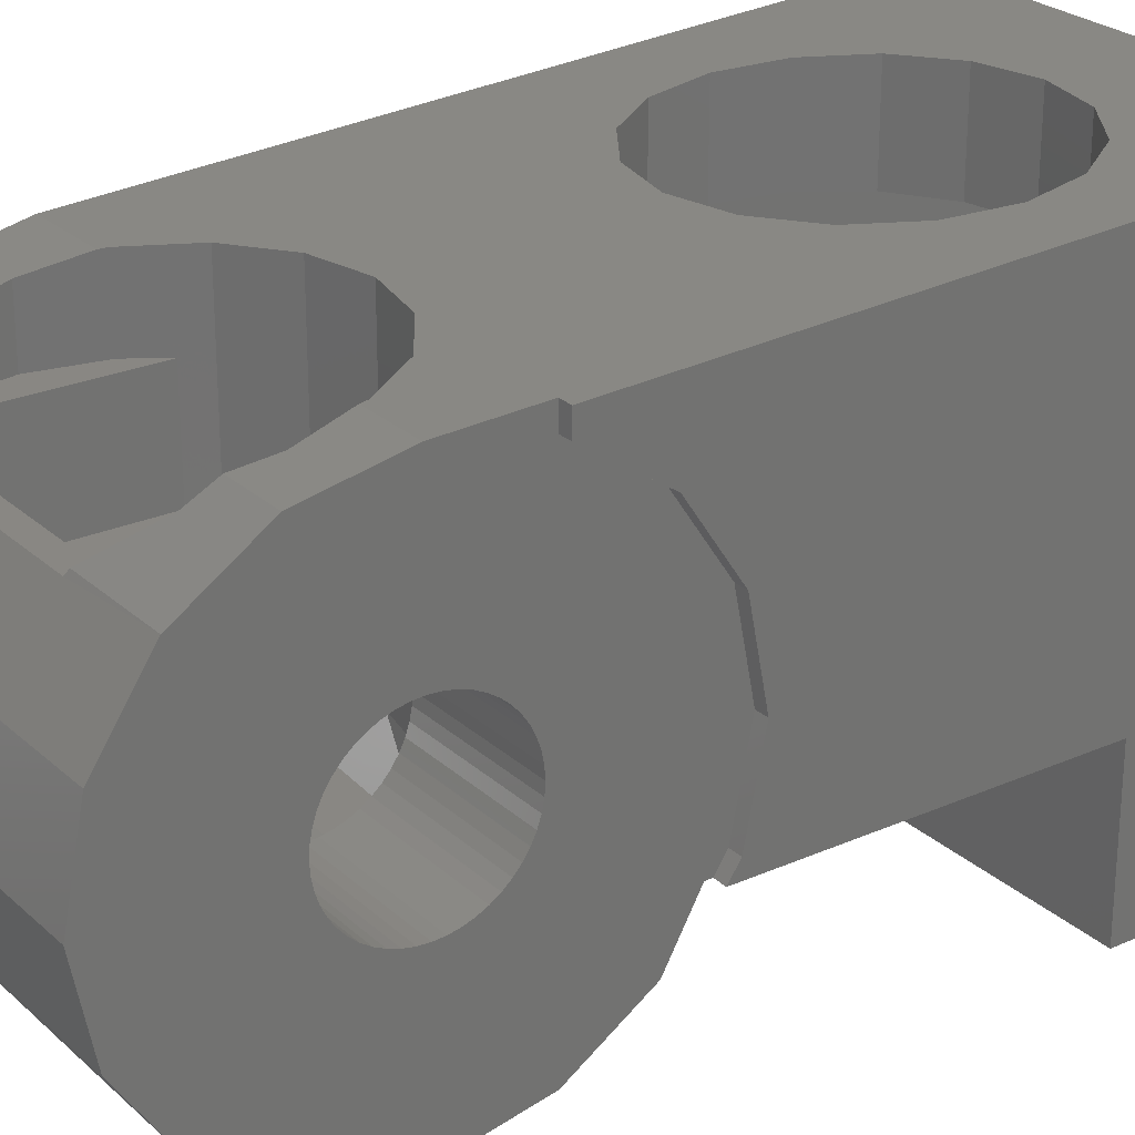
<metadata>
{"format":"stl","ext":"stl","renderer":"f3d","projection":"perspective","resolution":1024,"background":"white","views":[{"elev":25.4,"azim":54.6,"up":"+Z"}]}
</metadata>
<code>
# stl→obj: 433 verts, 834 faces
v -0.8 1.19 0.1566
v -0.8 1.2 0
v -2.9 1.2 0
v -2.9 1.19 0.1566
v -0.8 1.159 0.3106
v -2.9 1.159 0.3106
v -0.8 1.109 0.4592
v -2.9 1.109 0.4592
v -0.8 1.039 0.6
v -2.9 1.039 0.6
v -0.8 0.9521 0.7306
v -2.9 0.9521 0.7306
v -0.8 0.8485 0.8485
v -2.9 0.8485 0.8485
v -0.8 0.7306 0.9521
v -2.9 0.7306 0.9521
v -0.8 0.6 1.039
v -2.9 0.6 1.039
v -0.8 0.4592 1.109
v -2.9 0.4592 1.109
v -0.8 0.3106 1.159
v -2.9 0.3106 1.159
v -0.8 0.1566 1.19
v -2.9 0.1566 1.19
v -0.8 0 1.2
v -2.9 0 1.2
v -0.8 -0.1566 1.19
v -2.9 -0.1566 1.19
v -0.8 -0.3106 1.159
v -2.9 -0.3106 1.159
v -0.8 -0.4592 1.109
v -2.9 -0.4592 1.109
v -0.8 -0.6 1.039
v -2.9 -0.6 1.039
v -0.8 -0.7306 0.9521
v -2.9 -0.7306 0.9521
v -0.8 -0.8485 0.8485
v -2.9 -0.8485 0.8485
v -0.8 -0.9521 0.7306
v -2.9 -0.9521 0.7306
v -0.8 -1.039 0.6
v -2.9 -1.039 0.6
v -0.8 -1.109 0.4592
v -2.9 -1.109 0.4592
v -0.8 -1.159 0.3106
v -2.9 -1.159 0.3106
v -0.8 -1.19 0.1566
v -2.9 -1.19 0.1566
v -0.8 -1.2 0
v -2.9 -1.2 0
v -0.8 -1.19 -0.1566
v -2.9 -1.19 -0.1566
v -0.8 -1.159 -0.3106
v -2.9 -1.159 -0.3106
v -0.8 -1.109 -0.4592
v -2.9 -1.109 -0.4592
v -0.8 -1.039 -0.6
v -2.9 -1.039 -0.6
v -0.8 -0.9521 -0.7306
v -2.9 -0.9521 -0.7306
v -0.8 -0.8485 -0.8485
v -2.9 -0.8485 -0.8485
v -0.8 -0.7306 -0.9521
v -2.9 -0.7306 -0.9521
v -0.8 -0.6 -1.039
v -2.9 -0.6 -1.039
v -0.8 -0.4592 -1.109
v -2.9 -0.4592 -1.109
v -0.8 -0.3106 -1.159
v -2.9 -0.3106 -1.159
v -0.8 -0.1566 -1.19
v -2.9 -0.1566 -1.19
v -0.8 0 -1.2
v -2.9 0 -1.2
v -0.8 0.1566 -1.19
v -2.9 0.1566 -1.19
v -0.8 0.3106 -1.159
v -2.9 0.3106 -1.159
v -0.8 0.4592 -1.109
v -2.9 0.4592 -1.109
v -0.8 0.6 -1.039
v -2.9 0.6 -1.039
v -0.8 0.7306 -0.9521
v -2.9 0.7306 -0.9521
v -0.8 0.8485 -0.8485
v -2.9 0.8485 -0.8485
v -0.8 0.9521 -0.7306
v -2.9 0.9521 -0.7306
v -0.8 1.039 -0.6
v -2.9 1.039 -0.6
v -0.8 1.109 -0.4592
v -2.9 1.109 -0.4592
v -0.8 1.159 -0.3106
v -2.9 1.159 -0.3106
v -0.8 1.19 -0.1566
v -2.9 1.19 -0.1566
v -0.8 1.2 1.2
v -0.8 -1.2 1.2
v -0.8 -1.2 -1.2
v -0.8 1.2 -1.2
v -2.9 1.2 1.2
v -2.9 -1.2 1.2
v -2.9 -1.2 -1.2
v -2.9 1.2 -1.2
v -4.313 9.579 2.4
v -6.4 9.6 2.4
v -4 9.6 2.4
v -4.621 9.518 2.4
v -4.918 9.417 2.4
v -5.2 9.278 2.4
v -5.461 9.104 2.4
v -5.697 8.897 2.4
v -5.904 8.661 2.4
v -6.078 8.4 2.4
v -6.217 8.118 2.4
v -6.318 7.821 2.4
v -6.379 7.513 2.4
v -6.4 7.2 2.4
v -6.379 6.887 2.4
v -6.4 4.8 2.4
v -6.318 6.579 2.4
v -6.217 6.282 2.4
v -6.078 6 2.4
v -5.904 5.739 2.4
v -5.697 5.503 2.4
v -5.461 5.296 2.4
v -5.2 5.122 2.4
v -4.918 4.983 2.4
v -4.621 4.882 2.4
v -4.313 4.821 2.4
v -4 4.8 2.4
v -3.687 4.821 2.4
v -1.6 4.8 2.4
v -3.379 4.882 2.4
v -3.082 4.983 2.4
v -2.8 5.122 2.4
v -2.539 5.296 2.4
v -2.303 5.503 2.4
v -2.096 5.739 2.4
v -1.922 6 2.4
v -1.783 6.282 2.4
v -1.682 6.579 2.4
v -1.621 6.887 2.4
v -1.6 7.2 2.4
v -1.621 7.513 2.4
v -1.6 9.6 2.4
v -1.682 7.821 2.4
v -1.783 8.118 2.4
v -1.922 8.4 2.4
v -2.096 8.661 2.4
v -2.303 8.897 2.4
v -2.539 9.104 2.4
v -2.8 9.278 2.4
v -3.082 9.417 2.4
v -3.379 9.518 2.4
v -3.687 9.579 2.4
v -1.6 2.2 2.4
v -6.4 2.2 -0.8
v -1.6 2.2 -0.8
v -6.4 2.2 2.4
v -6.4 9 -0.8
v -1.6 9 -0.8
v -0.6 1.34 3.234
v -0.8 1.34 3.56
v -0.8 1.34 3.234
v -0.6 1.34 3.56
v -6.4 11.2 -2.4
v -1.6 9 -2.4
v -1.6 11.2 -2.4
v -6.4 9 -2.4
v -1.783 -1.718 2.98
v -2.322 -2.524 2.4
v -2.289 -2.475 2.475
v -1.783 -1.718 2.4
v -2.303 0.8972 3.54
v -2.9 1.296 2.4
v -2.303 0.8972 2.4
v -3.082 1.417 3.563
v -4 1.6 -0.8
v -4 1.6 3.571
v -3.082 1.417 -0.8
v -1.6 -0.796 3.342
v -0.8 -1.34 3.234
v -0.8 0 3.5
v -1.708 -1.34 3.234
v -1.759 0 3.5
v -1.6 -0.8 2.4
v -1.783 0.1184 3.505
v -1.783 0.1184 2.4
v -1.6 7.2 3.821
v -0.6 11.2 4
v -1.6 11.2 2.4
v -6.4 11.2 2.4
v -6.292 -1.34 3.234
v -6.4 -0.8 2.4
v -6.4 -0.796 3.342
v -6.217 -1.718 2.98
v -6.217 -1.718 2.4
v -0.6 8 -1.6
v -0.6 3.5 0
v -0.6 3.234 -1.34
v -0.6 3.063 -1.6
v -0.8 3.234 -1.34
v -0.8 3.5 0
v -0.8 3.063 -1.6
v -0.6 3.234 1.34
v -0.8 3.234 1.34
v -0.6 2.475 2.475
v -0.8 2.475 2.475
v -0.8 -2.475 2.475
v -2.9 -2.2 2.4
v -6.217 0.1184 2.4
v -5.9 0.5932 2.4
v -5.9 -2.2 2.4
v -5.686 -2.525 2.4
v -5.719 -2.475 2.475
v -4.918 1.417 -1.6
v -5.697 0.8972 3.54
v -5.697 0.8972 -1.6
v -4.918 1.417 3.563
v -5.9 0.5932 -1.6
v -2.9 1.296 -1.6
v -2.9 -2.2 0.4
v -5.9 -2.2 0.4
v -5.9 -1.614 -1.014
v -5.9 -2.048 -0.3652
v -5.9 -0.9652 -1.448
v -2.9 0.5932 -1.6
v -2.9 -0.9652 -1.448
v -2.9 -1.614 -1.014
v -2.9 -2.048 -0.3652
v -7.8 11.2 -4
v -0.6 11.2 -4
v -0.8 -3.5 0
v -7.309 -3.234 -1.34
v -0.8 -3.234 -1.34
v -7.3 -3.5 0
v -7.335 -2.475 -2.475
v -0.8 -2.475 -2.475
v -0.8 -3.234 1.34
v -7.309 -3.234 1.34
v -0.6 8 -4
v -1.783 6.282 3.78
v -7.8 11.2 4
v -3.082 4.983 3.722
v -4 4.8 3.714
v -4.918 4.983 3.722
v -2.303 5.503 3.746
v -6.217 8.118 3.862
v -5.697 8.897 3.897
v -6.217 6.282 3.78
v -6.4 7.2 3.821
v -5.697 5.503 3.746
v -4 9.6 3.929
v -3.082 9.417 3.92
v -4.918 9.417 3.92
v -2.303 8.897 3.897
v -1.783 8.118 3.862
v -7.373 -1.34 3.234
v -7.418 0 3.5
v -6.217 0.1184 3.505
v -6.241 0 3.5
v -0.8 -1.34 -3.234
v -0.8 0 -3.5
v -0.8 1.34 -3.234
v -0.8 2.475 -2.475
v -0.8 2.96 -1.6
v -2.9 0.8972 -1.6
v -7.335 -2.475 2.475
v -7.373 -1.34 -3.234
v -7.418 0 -3.5
v -7.502 2.475 -2.475
v -7.464 1.34 -3.234
v -7.522 2.96 -1.6
v -7.692 8 -1.6
v -7.692 8 -4
v -5.705 2.987 -1.6
v -4.625 3.004 -1.6
v -4.616 2.96 -1.6
v -5.7 2.96 -1.6
v -6.726 2.96 -1.6
v -6.693 2.972 -1.6
v -5.892 2.985 -1.6
v -5.78 2.986 -1.6
v -5.743 2.987 -1.6
v -6.72 2.972 -1.6
v -4.66 5.16 -1.6
v -7.18 11 -4
v -5.98 11 -4
v -5.82 10.84 -4
v -7.02 10.62 -4
v -6.56 10.52 -4
v -5.46 10.74 -4
v -6.2 10.38 -4
v -5.64 10.06 -4
v -6.04 10.14 -4
v -5.16 10.76 -4
v -5.5 9.88 -4
v -5.04 9.8 -4
v -5.26 9.8 -4
v -4.76 10.42 -4
v -4.78 9.98 -4
v -4.46 10.44 -4
v -4.98 11 -4
v -3.64 10.66 -4
v -4 10.54 -4
v -3.06 10.74 -4
v -2.24 10.86 -4
v -2.58 10.76 -4
v -2.16 11 -4
v -7.08 9.94 -4
v -7.12 10.36 -4
v -6.7 9.54 -4
v -6.96 9.66 -4
v -6.34 9.62 -4
v -6.12 9.86 -4
v -4.6 9.88 -4
v -4.06 9.92 -4
v -4.32 9.84 -4
v -3.76 10.12 -4
v -3.52 10.42 -4
v -3.1 10.48 -4
v -2.64 10.54 -4
v -2.32 10.64 -4
v -1.76 10.76 -4
v -1.44 10.76 -4
v -1.26 10.62 -4
v -1.88 10.56 -4
v -1.28 10.4 -4
v -1.46 10.28 -4
v -1.78 10.36 -4
v -4.6 2.88 -1.744
v -4.54 2.696 -2.076
v -6.88 2.696 -2.076
v -5.68 2.84 -1.816
v -5.45 2.51 -2.411
v -4.58 2.475 -2.475
v -5.259 2.475 -2.475
v -4.54 2.58 -2.285
v -5.58 2.475 -2.475
v -6.89 2.475 -2.475
v -6.82 2.87 -1.762
v -5.14 0 -3.5
v -5.76 0 -3.5
v -5.75 0.61 -3.379
v -5.17 0.71 -3.359
v -6.16 0 -3.5
v -6.66 0 -3.5
v -6.64 0.62 -3.377
v -6.13 0.52 -3.397
v -6.66 1.09 -3.283
v -6.14 0.94 -3.313
v -4.84 0.98 -3.305
v -4.78 0 -3.5
v -6.695 1.34 -3.234
v -6.177 1.34 -3.234
v -5.722 1.34 -3.234
v -5.18 1.34 -3.234
v -4.822 1.34 -3.234
v -3.905 1.34 -3.234
v -3.84 1.22 -3.257
v -3.86 1 -3.301
v -4.04 0.84 -3.333
v -4.3 0.78 -3.345
v -4.6 0.82 -3.337
v -5.12 -0.6 -3.381
v -6.297 -1.34 -3.234
v -6.699 -1.34 -3.234
v -5.061 -1.34 -3.234
v -5.779 -1.34 -3.234
v -4.762 -1.34 -3.234
v -5.47 -2.475 -2.475
v -5.56 -2.32 -2.578
v -4.66 -2.2 -2.659
v -4.51 -2.475 -2.475
v -4.84 -1.92 -2.846
v -5.66 -2.08 -2.739
v -5.74 -1.66 -3.019
v -5 -1.66 -3.019
v -6.574 -2.475 -2.475
v -6.62 -2.42 -2.511
v -6.34 -2.42 -2.511
v -6.368 -2.475 -2.475
v -6.32 -1.96 -2.819
v -6.68 -2.06 -2.752
v -4.78 -1.64 -3.033
v -3.56 1.6 -3.059
v -3.8 1.58 -3.073
v -4.06 1.68 -3.006
v -3.62 1.96 -2.819
v -3.5 1.86 -2.886
v -3.5 1.72 -2.979
v -5.76 2.12 -2.712
v -5.22 2.24 -2.632
v -5.2 1.84 -2.899
v -5.74 1.74 -2.966
v -5.7 2.34 -2.565
v -6.22 1.98 -2.805
v -6.81 1.93 -2.839
v -6.87 2.23 -2.638
v -4.8 2.28 -2.605
v -4.7 2.4 -2.525
v -4.66 2.24 -2.632
v -4.36 2 -2.792
v -4.48 2.12 -2.712
v -4.34 1.68 -3.006
v -4.32 1.8 -2.926
v -4.57 1.65 -3.026
v -3.88 2.02 -2.779
v -4.14 1.84 -2.899
v -4.1 2.02 -2.779
v -4.1 1.56 -3.086
v -4.76 1.54 -3.1
v -6.22 1.72 -2.979
v -5.84 3.4 -1.6
v -4.62 3.44 -1.6
v -4.64 3.18 -1.6
v -5.72 3.08 -1.6
v -4.5 4.2 -1.6
v -4.54 3.82 -1.6
v -5.82 4.6 -1.6
v -5.46 4.58 -1.6
v -6.32 4.2 -1.6
v -6.18 4.52 -1.6
v -6.16 3.5 -1.6
v -6.34 3.78 -1.6
v -5.46 4.92 -1.6
v -4.54 4.74 -1.6
v -5.04 5.36 -1.6
v -5.38 5.24 -1.6
v -6.47 3.06 -1.6
v -6.09 3.09 -1.6
v -5.81 3.03 -1.6
f 1 2 3
f 3 4 1
f 5 1 4
f 4 6 5
f 7 5 6
f 6 8 7
f 9 7 8
f 8 10 9
f 11 9 10
f 10 12 11
f 13 11 12
f 12 14 13
f 15 13 14
f 14 16 15
f 17 15 16
f 16 18 17
f 19 17 18
f 18 20 19
f 21 19 20
f 20 22 21
f 23 21 22
f 22 24 23
f 25 23 24
f 24 26 25
f 27 25 26
f 26 28 27
f 29 27 28
f 28 30 29
f 31 29 30
f 30 32 31
f 33 31 32
f 32 34 33
f 35 33 34
f 34 36 35
f 37 35 36
f 36 38 37
f 39 37 38
f 38 40 39
f 41 39 40
f 40 42 41
f 43 41 42
f 42 44 43
f 45 43 44
f 44 46 45
f 47 45 46
f 46 48 47
f 49 47 48
f 48 50 49
f 51 49 50
f 50 52 51
f 53 51 52
f 52 54 53
f 55 53 54
f 54 56 55
f 57 55 56
f 56 58 57
f 59 57 58
f 58 60 59
f 61 59 60
f 60 62 61
f 63 61 62
f 62 64 63
f 65 63 64
f 64 66 65
f 67 65 66
f 66 68 67
f 69 67 68
f 68 70 69
f 71 69 70
f 70 72 71
f 73 71 72
f 72 74 73
f 75 73 74
f 74 76 75
f 77 75 76
f 76 78 77
f 79 77 78
f 78 80 79
f 81 79 80
f 80 82 81
f 83 81 82
f 82 84 83
f 85 83 84
f 84 86 85
f 87 85 86
f 86 88 87
f 89 87 88
f 88 90 89
f 91 89 90
f 90 92 91
f 93 91 92
f 92 94 93
f 95 93 94
f 94 96 95
f 2 95 96
f 96 3 2
f 1 97 2
f 5 97 1
f 7 97 5
f 9 97 7
f 11 97 9
f 13 97 11
f 15 97 13
f 17 97 15
f 19 97 17
f 21 97 19
f 23 97 21
f 25 97 23
f 27 98 25
f 29 98 27
f 31 98 29
f 33 98 31
f 35 98 33
f 37 98 35
f 39 98 37
f 41 98 39
f 43 98 41
f 45 98 43
f 47 98 45
f 49 98 47
f 51 99 49
f 53 99 51
f 55 99 53
f 57 99 55
f 59 99 57
f 61 99 59
f 63 99 61
f 65 99 63
f 67 99 65
f 69 99 67
f 71 99 69
f 73 99 71
f 75 100 73
f 77 100 75
f 79 100 77
f 81 100 79
f 83 100 81
f 85 100 83
f 87 100 85
f 89 100 87
f 91 100 89
f 93 100 91
f 95 100 93
f 2 100 95
f 4 101 3
f 6 101 4
f 8 101 6
f 10 101 8
f 12 101 10
f 14 101 12
f 16 101 14
f 18 101 16
f 20 101 18
f 22 101 20
f 24 101 22
f 26 101 24
f 28 102 26
f 30 102 28
f 32 102 30
f 34 102 32
f 36 102 34
f 38 102 36
f 40 102 38
f 42 102 40
f 44 102 42
f 46 102 44
f 48 102 46
f 50 102 48
f 52 103 50
f 54 103 52
f 56 103 54
f 58 103 56
f 60 103 58
f 62 103 60
f 64 103 62
f 66 103 64
f 68 103 66
f 70 103 68
f 72 103 70
f 74 103 72
f 76 104 74
f 78 104 76
f 80 104 78
f 82 104 80
f 84 104 82
f 86 104 84
f 88 104 86
f 90 104 88
f 92 104 90
f 94 104 92
f 96 104 94
f 3 104 96
f 105 106 107
f 108 106 105
f 109 106 108
f 110 106 109
f 111 106 110
f 112 106 111
f 113 106 112
f 114 106 113
f 115 106 114
f 116 106 115
f 117 106 116
f 118 106 117
f 119 120 118
f 121 120 119
f 122 120 121
f 123 120 122
f 124 120 123
f 125 120 124
f 126 120 125
f 127 120 126
f 128 120 127
f 129 120 128
f 130 120 129
f 131 120 130
f 132 133 131
f 134 133 132
f 135 133 134
f 136 133 135
f 137 133 136
f 138 133 137
f 139 133 138
f 140 133 139
f 141 133 140
f 142 133 141
f 143 133 142
f 144 133 143
f 145 146 144
f 147 146 145
f 148 146 147
f 149 146 148
f 150 146 149
f 151 146 150
f 152 146 151
f 153 146 152
f 154 146 153
f 155 146 154
f 156 146 155
f 107 146 156
f 157 158 159
f 158 157 160
f 159 161 158
f 161 159 162
f 163 164 165
f 164 163 166
f 167 168 169
f 168 167 170
f 171 172 173
f 172 171 174
f 175 176 177
f 176 175 178
f 179 178 180
f 178 179 181
f 182 183 184
f 183 182 185
f 186 187 182
f 187 188 189
f 188 187 186
f 175 189 188
f 189 175 177
f 190 166 191
f 166 190 164
f 144 159 133
f 159 144 162
f 133 159 157
f 162 144 146
f 161 168 170
f 168 161 162
f 161 120 158
f 120 161 118
f 158 120 160
f 169 162 192
f 162 169 168
f 162 146 192
f 106 167 193
f 118 161 106
f 106 170 167
f 170 106 161
f 107 192 146
f 192 107 193
f 174 182 187
f 182 174 185
f 174 171 185
f 194 195 196
f 197 195 194
f 195 197 198
f 199 200 201
f 201 202 199
f 203 200 204
f 200 203 201
f 203 202 201
f 202 203 205
f 204 206 207
f 206 204 200
f 207 208 209
f 208 207 206
f 209 163 165
f 163 209 208
f 185 210 183
f 210 185 171
f 210 171 173
f 176 189 177
f 187 172 174
f 172 187 211
f 212 195 213
f 214 195 198
f 195 214 213
f 189 211 187
f 211 189 176
f 211 215 172
f 215 211 214
f 216 215 214
f 216 198 197
f 198 216 214
f 217 218 219
f 218 217 220
f 218 221 219
f 221 218 213
f 178 222 176
f 222 178 181
f 223 214 211
f 214 223 224
f 225 224 226
f 224 225 214
f 214 221 213
f 225 221 214
f 221 225 227
f 227 228 221
f 228 227 229
f 225 229 227
f 229 225 230
f 226 230 225
f 230 226 231
f 223 226 224
f 226 223 231
f 232 169 233
f 169 232 167
f 234 235 236
f 235 234 237
f 238 236 235
f 236 238 239
f 237 240 241
f 240 237 234
f 191 200 199
f 200 191 206
f 191 242 233
f 242 191 199
f 191 163 208
f 163 191 166
f 191 208 206
f 141 190 144
f 190 141 243
f 167 244 193
f 244 167 232
f 233 192 191
f 192 233 169
f 191 193 244
f 193 191 192
f 131 245 135
f 245 131 246
f 246 128 247
f 128 246 131
f 138 243 141
f 243 138 248
f 135 248 138
f 248 135 245
f 249 112 250
f 112 249 115
f 118 251 122
f 251 118 252
f 252 115 249
f 115 252 118
f 122 253 125
f 253 122 251
f 125 247 128
f 247 125 253
f 254 154 255
f 154 254 107
f 256 107 254
f 107 256 109
f 250 109 256
f 109 250 112
f 257 258 191
f 144 258 148
f 258 144 190
f 190 191 258
f 255 151 257
f 151 255 154
f 257 148 258
f 148 257 151
f 244 249 250
f 244 252 249
f 259 196 260
f 196 259 194
f 212 261 262
f 212 196 195
f 196 212 262
f 261 213 218
f 213 261 212
f 25 183 98
f 183 25 184
f 184 165 164
f 25 165 184
f 165 25 97
f 97 209 165
f 209 97 207
f 97 204 207
f 204 97 2
f 210 98 183
f 98 210 240
f 240 49 98
f 49 240 234
f 236 49 234
f 49 236 99
f 239 99 236
f 99 239 263
f 264 99 263
f 99 264 73
f 265 73 264
f 73 265 100
f 100 204 2
f 204 100 203
f 266 100 265
f 100 266 267
f 267 203 100
f 203 267 205
f 106 193 107
f 120 157 160
f 157 120 131
f 133 157 131
f 104 222 268
f 74 268 228
f 268 74 104
f 3 222 104
f 222 101 176
f 101 222 3
f 103 228 229
f 228 103 74
f 231 103 230
f 103 231 50
f 223 50 231
f 211 50 223
f 50 211 102
f 229 230 103
f 211 26 102
f 26 211 176
f 176 101 26
f 180 247 220
f 247 180 246
f 178 246 180
f 246 178 245
f 220 253 218
f 253 220 247
f 175 245 178
f 245 175 248
f 175 243 248
f 243 175 188
f 253 261 218
f 261 253 251
f 256 191 244
f 191 256 254
f 255 191 254
f 191 255 257
f 250 256 244
f 251 260 261
f 260 251 252
f 184 243 188
f 243 184 190
f 244 260 252
f 260 196 262
f 260 262 261
f 184 188 186
f 184 186 182
f 190 184 164
f 219 222 217
f 222 219 268
f 221 268 219
f 268 221 228
f 222 181 179
f 217 222 179
f 197 259 269
f 259 197 194
f 269 216 197
f 210 172 240
f 172 210 173
f 215 269 241
f 269 215 216
f 241 172 215
f 172 241 240
f 180 217 179
f 217 180 220
f 237 241 235
f 241 238 235
f 238 241 269
f 269 270 238
f 270 269 259
f 259 271 270
f 271 259 260
f 271 272 273
f 272 271 260
f 272 260 274
f 232 275 244
f 275 232 276
f 244 274 260
f 274 244 275
f 277 278 279
f 279 280 277
f 280 281 282
f 282 283 280
f 283 284 280
f 284 285 280
f 278 205 267
f 267 279 278
f 286 281 274
f 286 282 281
f 285 277 280
f 287 199 202
f 202 205 287
f 288 289 290
f 290 291 288
f 292 291 290
f 293 294 292
f 292 290 293
f 294 293 295
f 295 296 294
f 293 297 298
f 298 295 293
f 298 297 299
f 299 300 298
f 299 297 301
f 301 302 299
f 303 301 297
f 297 304 303
f 303 304 305
f 305 306 303
f 305 304 307
f 308 309 307
f 307 304 308
f 308 304 310
f 297 293 290
f 290 289 297
f 297 289 304
f 291 292 311
f 311 312 291
f 311 292 313
f 313 314 311
f 294 315 313
f 313 292 294
f 296 316 315
f 315 294 296
f 301 303 317
f 317 302 301
f 317 303 318
f 318 319 317
f 320 318 303
f 303 306 320
f 305 321 320
f 320 306 305
f 307 322 321
f 321 305 307
f 309 323 322
f 322 307 309
f 308 324 323
f 323 309 308
f 325 326 327
f 327 328 325
f 327 329 330
f 330 328 327
f 330 331 328
f 312 232 288
f 288 291 312
f 232 312 311
f 311 276 232
f 276 311 314
f 276 314 313
f 300 276 313
f 313 315 300
f 316 298 300
f 300 315 316
f 296 295 298
f 298 316 296
f 299 302 317
f 300 299 242
f 242 276 300
f 242 299 317
f 317 319 242
f 242 319 318
f 242 318 320
f 320 321 322
f 322 242 320
f 322 323 331
f 331 242 322
f 323 324 328
f 328 331 323
f 324 308 325
f 325 328 324
f 308 310 233
f 233 325 308
f 326 325 233
f 327 326 233
f 327 233 242
f 242 329 327
f 242 330 329
f 242 331 330
f 289 288 232
f 233 304 289
f 289 232 233
f 310 304 233
f 332 333 334
f 334 335 332
f 336 334 333
f 337 338 333
f 333 339 337
f 338 336 333
f 338 340 336
f 336 340 341
f 341 334 336
f 335 280 279
f 279 332 335
f 337 339 267
f 267 266 337
f 339 333 267
f 333 332 279
f 279 267 333
f 341 272 274
f 274 334 341
f 334 274 342
f 342 274 281
f 342 281 335
f 335 334 342
f 335 281 280
f 343 344 345
f 345 346 343
f 347 348 349
f 349 350 347
f 351 352 350
f 350 349 351
f 353 354 343
f 343 346 353
f 355 356 352
f 352 351 355
f 346 345 357
f 357 358 346
f 346 358 359
f 359 353 346
f 360 361 362
f 362 359 360
f 362 363 364
f 364 359 362
f 353 359 364
f 364 365 353
f 351 349 348
f 348 271 351
f 271 273 355
f 355 351 271
f 356 357 345
f 345 352 356
f 352 345 344
f 344 350 352
f 344 347 350
f 354 353 365
f 365 364 264
f 264 354 365
f 264 364 363
f 363 362 265
f 265 264 363
f 362 361 265
f 361 360 265
f 366 343 354
f 347 367 368
f 368 348 347
f 369 370 366
f 343 366 370
f 370 344 343
f 354 371 369
f 369 366 354
f 270 271 348
f 348 368 270
f 367 347 344
f 344 370 367
f 263 371 354
f 354 264 263
f 372 373 374
f 374 375 372
f 376 374 373
f 373 377 376
f 377 378 379
f 379 376 377
f 380 381 382
f 382 383 380
f 384 382 381
f 381 385 384
f 385 368 367
f 367 384 385
f 379 369 371
f 376 379 371
f 371 386 376
f 378 370 369
f 369 379 378
f 380 238 381
f 381 238 270
f 270 385 381
f 385 270 368
f 378 384 367
f 367 370 378
f 382 384 378
f 378 377 382
f 377 373 383
f 383 382 377
f 372 383 373
f 375 374 263
f 263 239 375
f 374 376 386
f 386 263 374
f 386 371 263
f 387 388 389
f 389 390 387
f 387 390 391
f 391 392 387
f 393 394 395
f 395 396 393
f 393 397 340
f 340 394 393
f 341 398 399
f 399 400 341
f 341 393 396
f 396 398 341
f 401 394 338
f 338 402 401
f 403 395 394
f 394 401 403
f 404 395 403
f 403 405 404
f 406 395 404
f 404 407 406
f 408 395 406
f 409 389 410
f 410 411 409
f 389 409 390
f 360 359 412
f 413 408 406
f 359 413 406
f 406 412 359
f 357 396 395
f 395 358 357
f 356 355 414
f 398 414 355
f 355 399 398
f 408 413 358
f 358 395 408
f 359 358 413
f 397 341 340
f 393 341 397
f 402 338 337
f 394 340 338
f 355 273 272
f 272 399 355
f 399 272 400
f 400 272 341
f 414 396 357
f 357 356 414
f 414 398 396
f 337 266 409
f 409 402 337
f 390 409 266
f 390 266 265
f 265 391 390
f 265 392 391
f 265 387 392
f 388 387 265
f 265 360 388
f 389 388 360
f 360 412 389
f 412 406 410
f 410 389 412
f 406 407 411
f 411 410 406
f 407 404 411
f 402 411 404
f 404 405 402
f 403 401 402
f 405 403 402
f 409 411 402
f 415 416 417
f 417 418 415
f 419 420 416
f 416 415 419
f 421 422 419
f 419 415 421
f 423 424 421
f 421 415 423
f 425 426 423
f 423 415 425
f 419 422 427
f 427 428 419
f 429 428 427
f 427 430 429
f 428 429 287
f 417 278 277
f 277 418 417
f 283 282 431
f 431 432 284
f 284 283 431
f 432 433 285
f 285 284 432
f 278 417 416
f 416 205 278
f 205 416 420
f 205 420 419
f 205 419 428
f 205 428 287
f 275 199 287
f 287 429 275
f 430 275 429
f 421 275 430
f 430 427 421
f 422 421 427
f 424 275 421
f 274 275 424
f 424 423 274
f 423 426 286
f 286 274 423
f 426 431 282
f 282 286 426
f 426 425 432
f 432 431 426
f 425 415 433
f 433 432 425
f 433 415 418
f 433 418 277
f 277 285 433
f 275 276 242
f 242 199 275

</code>
